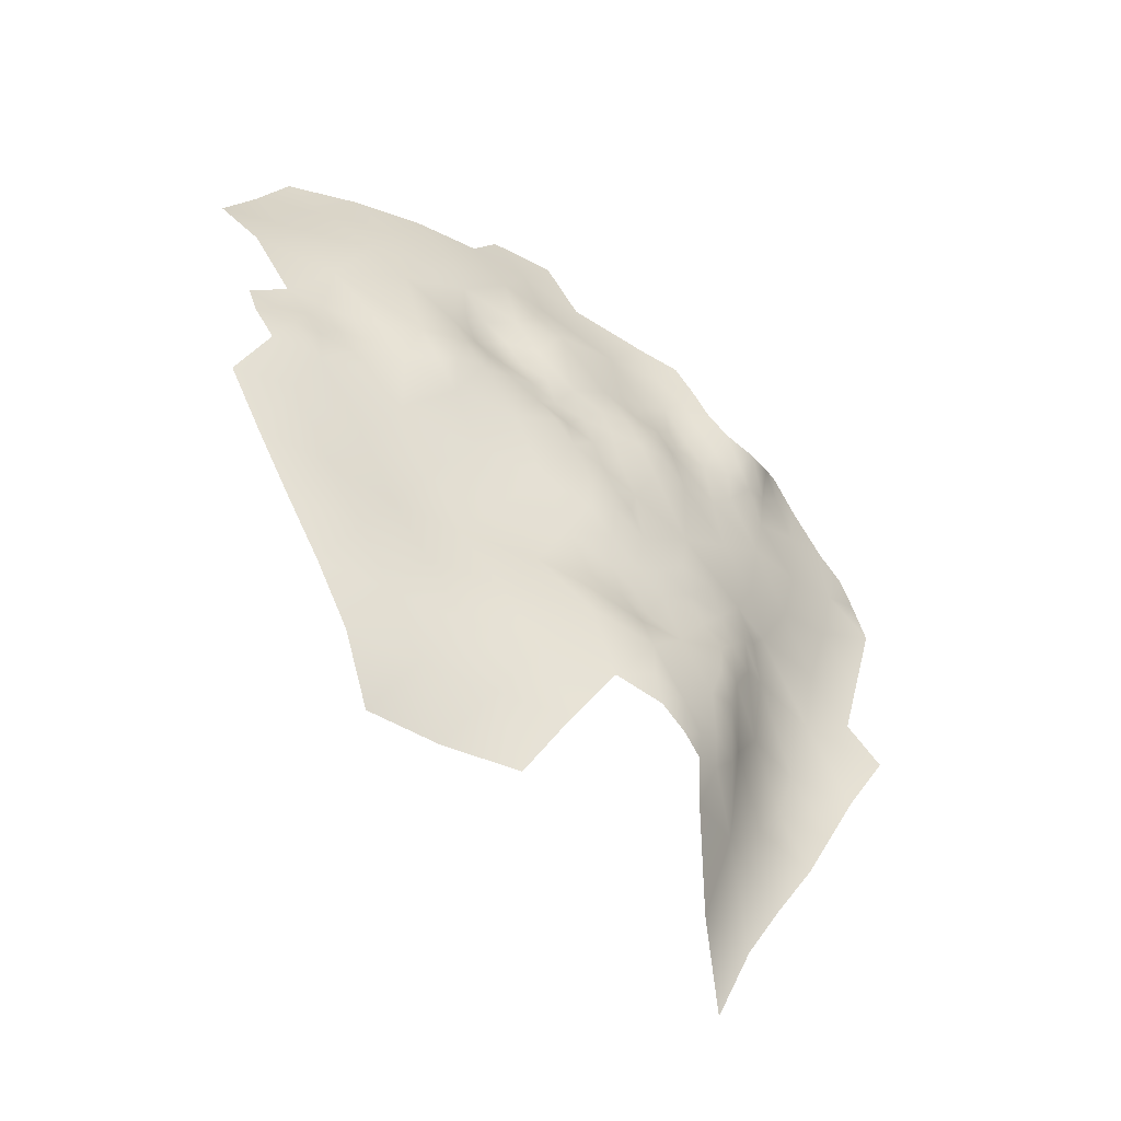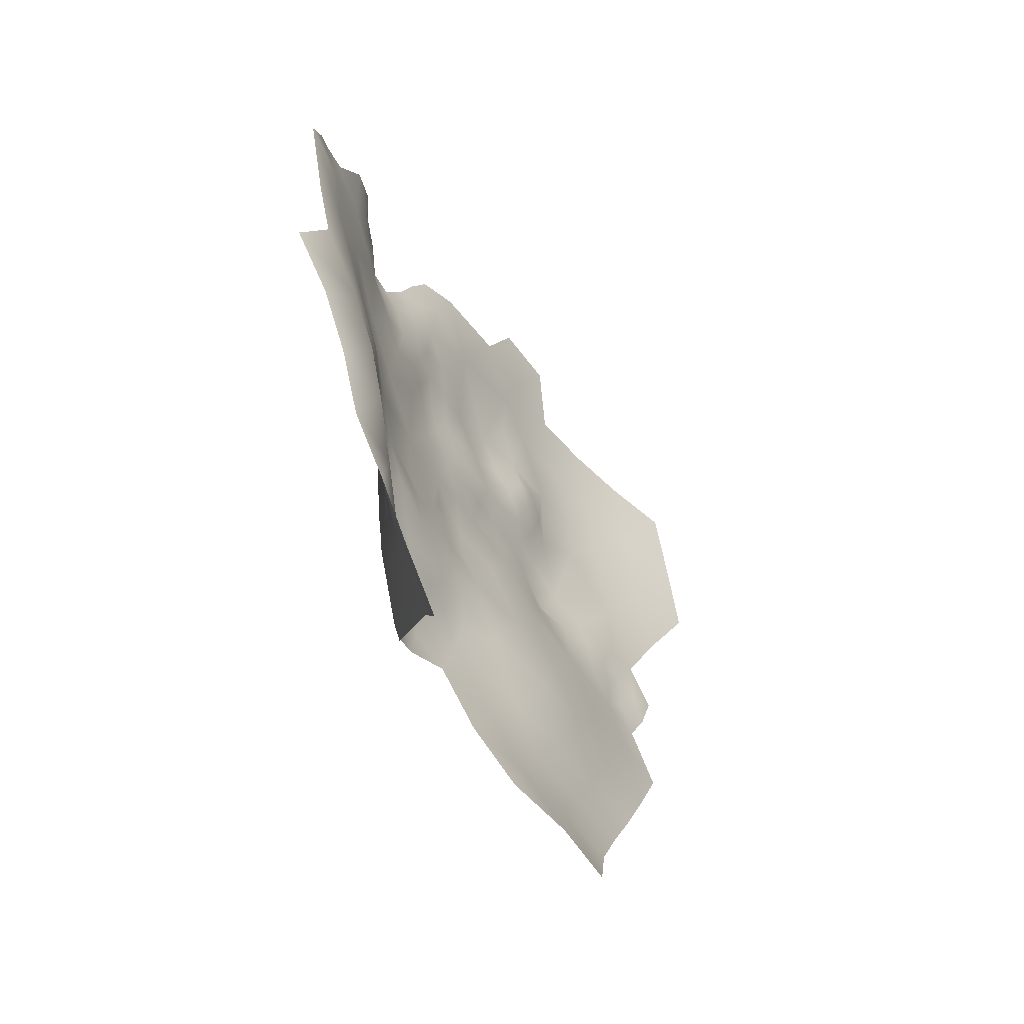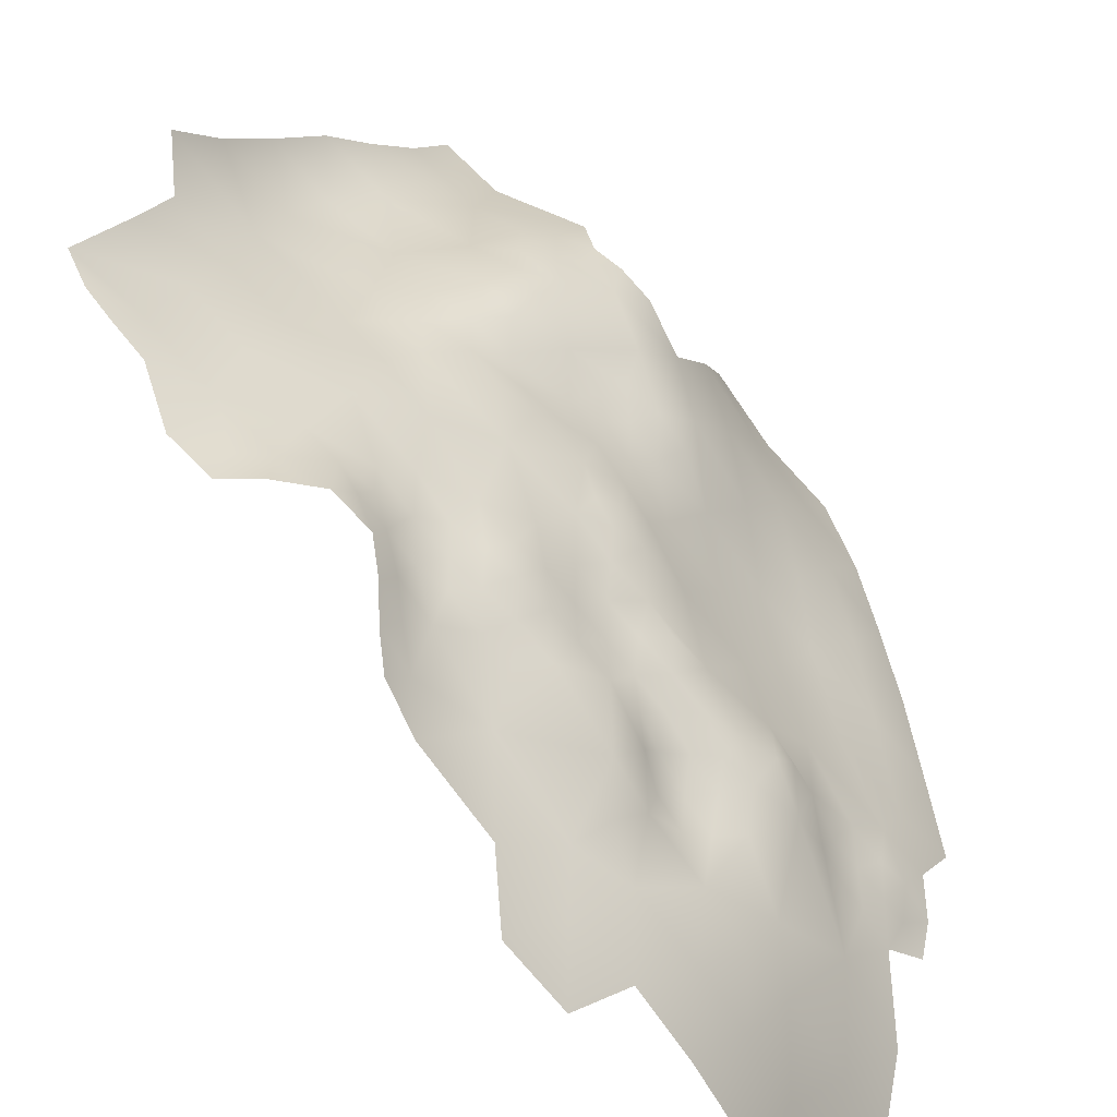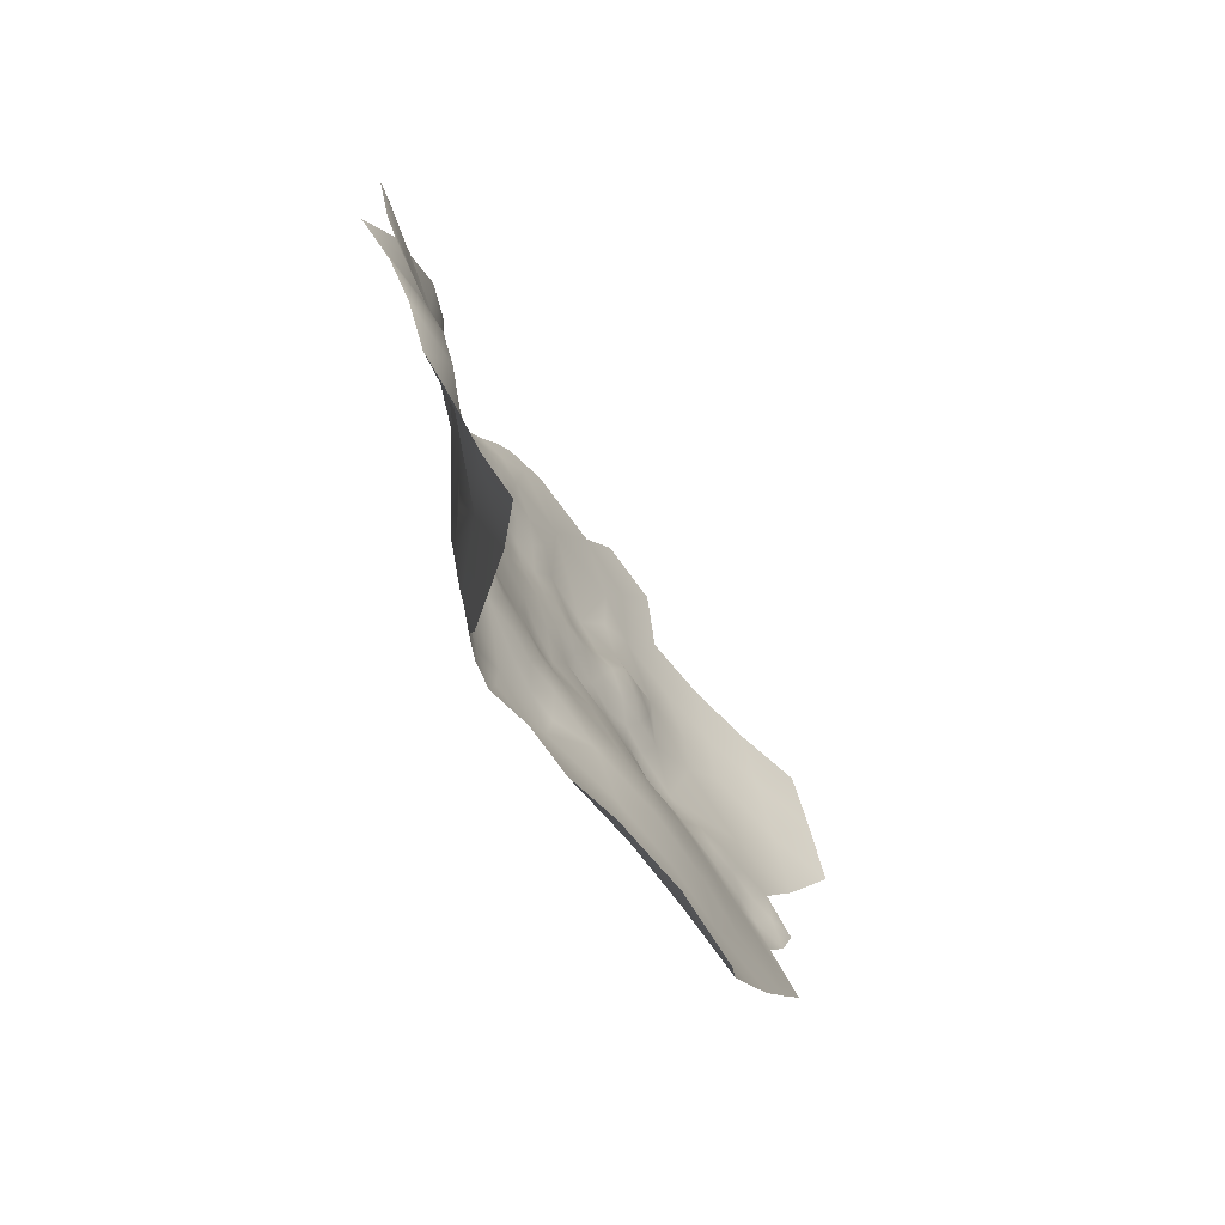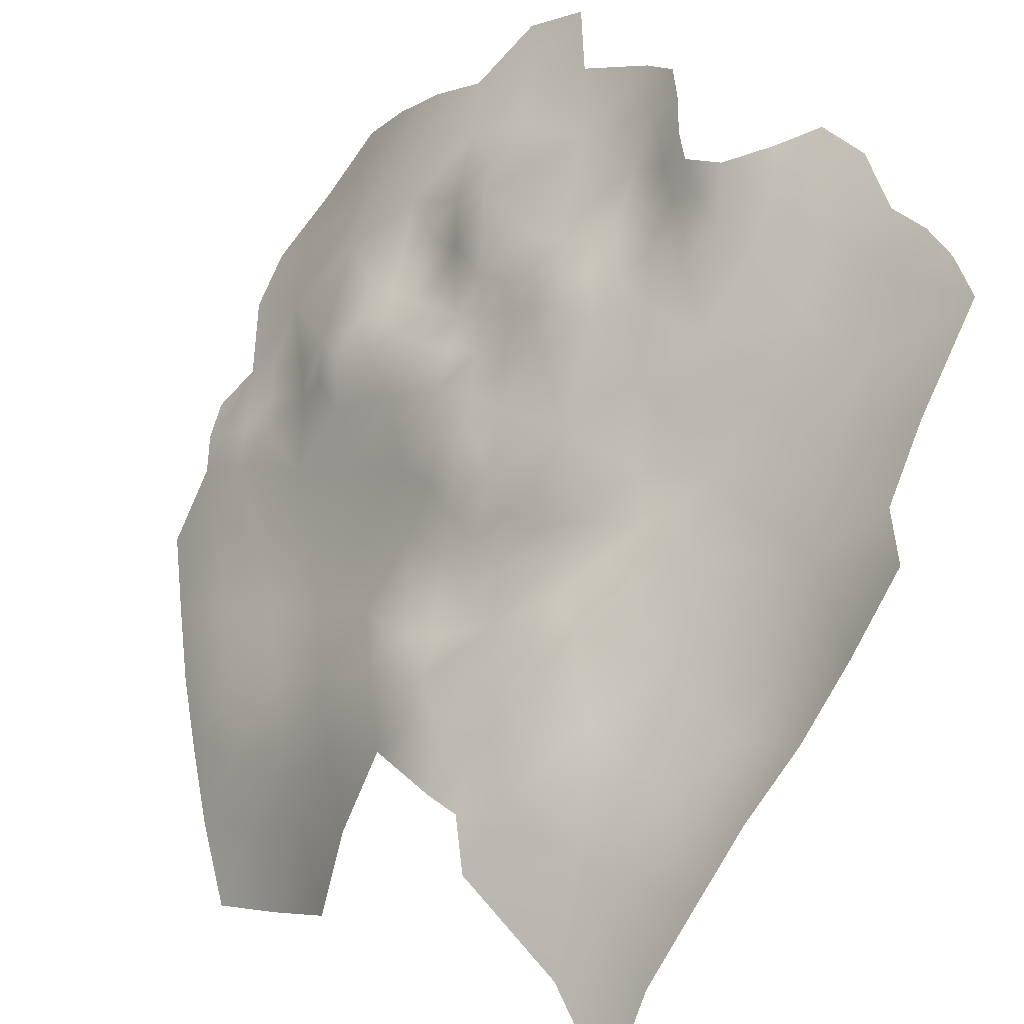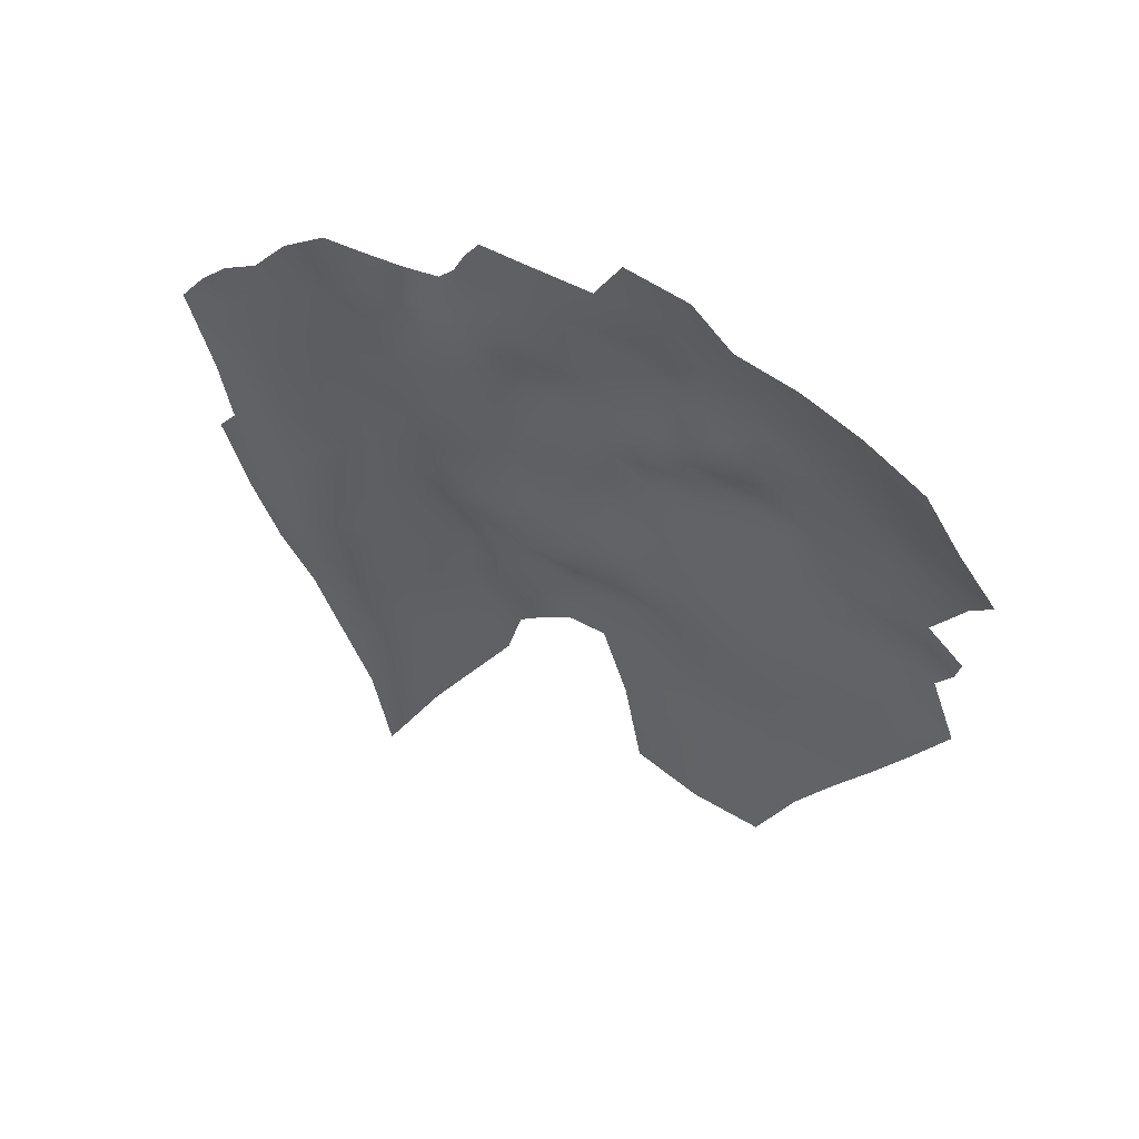
<metadata>
{"format":"obj","ext":"obj","renderer":"f3d","projection":"perspective","resolution":1024,"background":"white","views":[{"elev":-47.9,"azim":-83.4,"up":"+Y"},{"elev":-54.2,"azim":73.1,"up":"+Y"},{"elev":32.0,"azim":-169.7,"up":"+Z"},{"elev":-75.1,"azim":74.4,"up":"+Y"},{"elev":77.4,"azim":13.3,"up":"+Z"},{"elev":55.4,"azim":163.8,"up":"+Y"}]}
</metadata>
<code>
v -540.9 256.3 255.6
v -538.8 254.4 256.6
v -536.8 251.5 257.8
v -543.5 257.9 253.6
v -542 252.9 254.1
v -579.7 225.7 220.1
v -583.8 262.7 215.3
v -585.2 257.9 214.6
v -586.5 261.8 211.3
v -571.8 250 230.7
v -569.8 250 233.3
v -570.5 252.7 232.2
v -573.9 250.2 228.2
v -576.2 251 226
v -576.3 254.2 224.9
v -578.1 252 223.4
v -576.3 247.7 226.9
v -574.7 253 227.5
v -573.8 247.1 229.3
v -575.8 245.3 228.4
v -573.8 243.6 230
v -571.5 246.6 231.6
v -571.1 243.1 232.6
v -569.1 246.1 234
v -570.7 240.1 233.6
v -572.8 239.2 231.5
v -570.8 237 233.5
v -569.2 238.6 234.9
v -568.4 241.6 235.4
v -572.6 235.6 231.4
v -567.9 235.8 236
v -572.8 253.4 229.8
v -568.6 253.1 234.7
v -569.6 256.6 232.9
v -566.9 255.8 235.4
v -564.6 255.7 237.7
v -565.2 259 236.3
v -567.3 258.9 234.2
v -566.4 253.1 237
v -578.8 248.6 224.6
v -578.2 255.2 222.2
v -580.3 252.9 221
v -570.5 233.6 233.2
v -566.1 233.2 237.5
v -568.1 231.6 235.2
v -565.8 229.7 237.5
v -564.4 235.3 239.4
v -570.2 229.8 233
v -568.2 228.3 235
v -562.9 258 238.7
v -564.3 252.8 238.9
v -562.4 255.4 239.5
v -565.8 250.3 238
v -563 248.9 240
v -567.8 250 236
v -566.5 246.5 237.3
v -582.4 250.3 220.3
v -582.6 254.3 218.8
v -580.4 256.5 220.1
v -578.5 258.4 221.6
v -560.8 258.1 240.4
v -559.9 254.9 242.1
v -561.8 252.5 240.4
v -575.7 256.4 226.6
v -576.6 260.5 224.5
v -561.3 235.3 241.8
v -567.3 225.8 236.1
v -569.6 226 234
v -568.9 223.4 235.6
v -569.2 219.8 236.6
v -564.8 224.6 238.9
v -576.6 257.2 223.6
v -562.7 261.8 238.4
v -571.8 226.9 231.3
v -571.4 223.3 233.4
v -573.5 223.9 230.9
v -569.4 215.9 236.6
v -581.2 247.6 222
v -580.2 250.5 222.4
v -583.5 246.6 219.9
v -557.1 253 244.4
v -559.1 250.2 242.7
v -574.2 260.6 228.8
v -574.7 264 226.2
v -572.7 267.7 226.6
v -573.7 220.5 231.4
v -561.3 264.4 240.2
v -559.8 264 242.8
v -560.4 261.4 241.5
v -558.8 261.4 244.6
v -556.1 260.8 247.2
v -552.5 262.5 248.5
v -552 258.4 247.9
v -549.5 264.4 249.3
v -557.1 258.3 245.6
v -546.1 262.4 251.1
v -549.6 260.8 249.3
v -560.5 267 241.4
v -561.4 270 239.7
v -563.6 271.3 236.1
v -562.4 267 237.9
v -552.5 253.7 247.5
v -555.4 256.2 246.5
v -557.7 256 244.5
v -559 258.6 243.2
v -563 232.7 239.8
v -561.5 230 240.9
v -558.6 229.8 243.5
v -555.6 229 244.8
v -555.9 233 244.8
v -556.7 237.1 244.4
v -553.6 234.9 245.6
v -551.7 231.3 245.9
v -559.4 233.1 242.7
v -561.1 227 242.5
v -554.9 241 245.8
v -558.7 224.5 243.7
v -562.1 223 242.3
v -559.9 220.5 243.1
v -563.1 219.1 241.4
v -559.8 217.3 242.8
v -562.1 215.1 241.5
v -559.1 214 242.7
v -556.2 218 243.3
v -561.4 211.4 241.3
v -564.1 213.1 240.2
v -564.2 210.2 239.9
v -566.6 215.1 239
v -562.7 206 239.7
v -551.5 237.5 246.6
v -566.6 211.2 238.9
v -568.9 212.6 237.1
v -593.9 238.2 204.8
v -590.8 238.4 208.6
v -592.8 241.6 206.4
v -594.7 241.6 203.1
v -593 243.9 204.7
v -594.6 244.8 202.2
v -591 241.9 208.4
v -588.7 241.6 211.2
v -589.5 244.4 209.5
v -587.6 244.6 212.1
v -585.9 243.9 215.4
v -587.1 247.5 213.2
v -588.5 247.4 210.5
v -590.2 247.3 208.1
v -591.5 244.5 207.1
v -584.6 244.7 218.4
v -585.4 248.8 216.6
v -591.6 233.6 206.8
v -592.2 247.7 205.1
v -582.5 242.5 219.7
v -584.8 272.8 208.6
v -581.5 273 214.5
v -587.7 272.5 202.2
v -587.5 267 206.5
v -584.4 267.4 212.6
v -590.4 266.5 200
v -593.5 260.6 197.8
v -590.6 260.6 204.1
v -593.7 254.6 201.8
v -589.6 253.5 208.6
v -580.9 267.3 217.9
v -574.4 278.1 221.6
v -570.3 278.2 226.9
v -568.7 272.3 229.8
v -567.2 265.3 233.2
v -588.2 213.9 209.7
v -583.9 213.9 215.4
v -579.6 213.9 221
v -581.9 219.7 218
v -586.5 219.7 212.8
v -585.5 207.9 212.1
v -581 207.9 217.6
v -582.2 201.5 213.6
v -583.9 225.4 214.9
v -588.8 225.8 210
v -590.7 219.7 207.2
v -593.1 226.1 204.5
v -586.6 231.8 212.2
v -581.9 231.5 217.8
v -584.8 237.8 215.2
v -576.7 207.9 223.4
v -572.8 208.1 229.6
v -575.5 214 227.1
v -577.3 201.6 219
v -573.1 201.8 225.3
v -577.8 220 223.9
v -580 237.4 221.3
v -575.4 237.4 227.2
v -577.4 231.6 223.6
v -578 243.5 224.8
v -575.4 225.8 226.7
v -573.3 231.7 229.3
v -571.4 214.2 233.3
v -577.7 272.7 220
v -544.1 213.1 249.1
v -546.1 207 245.8
v -541.6 219.1 251.3
v -539.7 225.2 253.9
v -544.2 225.1 248.2
v -545.6 219.2 246.7
v -543.7 232.3 250.2
v -543.9 239.4 251.2
v -543 246.3 253
v -549.2 243.4 249
v -539.3 236.2 254.5
v -538.5 242.6 255.9
v -548 249.8 250.2
v -554.3 247.7 246.7
v -538 231.7 257.3
v -551.7 223.5 244.9
v -558.6 244.1 243.5
v -563.2 240.3 239.8
v -548 200.9 242.8
v -547.8 256.5 250.5
v -549.1 214.3 244.7
v -595.3 232.1 202.1
v -576.7 267 223.3
v -580.6 261.6 219.7
v -573.4 272.7 224.7
v -549.1 193.3 239.8
v -554.5 200.2 239.3
v -554.6 208.8 242
f 146 151 147
f 141 146 147
f 51 63 52
f 51 52 36
f 16 42 79
f 57 42 58
f 23 22 21
f 50 36 52
f 24 22 23
f 19 21 22
f 61 50 52
f 39 51 36
f 39 36 35
f 55 39 33
f 142 145 141
f 16 41 42
f 34 35 38
f 57 78 79
f 57 79 42
f 104 103 95
f 75 69 68
f 75 76 86
f 135 139 147
f 21 19 20
f 39 53 51
f 39 55 53
f 35 37 38
f 35 36 37
f 123 121 122
f 146 141 145
f 33 39 35
f 27 25 26
f 43 27 30
f 25 28 29
f 16 14 15
f 27 28 25
f 12 32 10
f 12 10 11
f 136 137 138
f 139 141 147
f 139 140 141
f 48 49 45
f 11 55 33
f 135 147 137
f 67 68 69
f 67 49 68
f 12 11 33
f 30 27 26
f 8 7 9
f 34 33 35
f 34 12 33
f 18 14 13
f 140 142 141
f 17 13 14
f 107 115 108
f 60 41 72
f 134 139 135
f 97 96 94
f 51 54 63
f 51 53 54
f 151 137 147
f 88 98 87
f 18 15 14
f 134 135 133
f 104 95 105
f 104 62 81
f 107 108 114
f 90 89 105
f 90 88 89
f 126 131 127
f 119 120 121
f 125 126 127
f 45 46 44
f 128 131 126
f 17 19 13
f 87 89 88
f 17 20 19
f 130 116 111
f 92 97 94
f 132 131 128
f 101 99 100
f 73 89 87
f 32 13 10
f 32 18 13
f 61 105 89
f 40 79 78
f 112 130 111
f 112 111 110
f 149 144 143
f 149 143 148
f 15 41 16
f 50 37 36
f 125 123 122
f 125 122 126
f 144 142 143
f 144 145 142
f 43 48 45
f 5 2 1
f 118 120 119
f 46 45 49
f 117 118 119
f 149 148 80
f 135 137 136
f 135 136 133
f 72 41 15
f 72 15 64
f 110 113 112
f 45 44 31
f 45 31 43
f 62 61 52
f 62 52 63
f 59 41 60
f 56 53 55
f 59 58 42
f 59 42 41
f 106 47 44
f 27 43 31
f 27 31 28
f 120 122 121
f 64 15 18
f 101 98 99
f 101 87 98
f 10 13 19
f 10 19 22
f 64 65 72
f 109 113 110
f 40 17 14
f 106 66 47
f 29 23 25
f 24 23 29
f 124 119 121
f 40 16 79
f 40 14 16
f 75 68 74
f 62 104 105
f 62 105 61
f 150 134 133
f 90 105 95
f 90 95 91
f 48 74 68
f 48 68 49
f 93 97 92
f 65 60 72
f 74 76 75
f 80 78 57
f 73 37 50
f 61 73 50
f 61 89 73
f 106 44 46
f 132 128 77
f 11 10 22
f 108 109 110
f 108 110 114
f 93 103 102
f 24 11 22
f 152 80 148
f 83 65 64
f 106 107 114
f 106 114 66
f 134 140 139
f 81 103 104
f 82 63 54
f 23 26 25
f 84 65 83
f 67 46 49
f 62 82 81
f 62 63 82
f 75 70 69
f 56 54 53
f 91 95 103
f 219 84 85
f 118 117 115
f 93 92 91
f 93 91 103
f 21 26 23
f 149 80 57
f 55 11 24
f 55 24 56
f 216 97 93
f 32 12 34
f 195 132 77
f 114 110 111
f 194 43 30
f 194 48 43
f 192 20 17
f 192 17 40
f 56 24 29
f 129 125 127
f 71 67 69
f 128 126 122
f 194 74 48
f 47 31 44
f 214 47 66
f 151 138 137
f 124 121 123
f 117 108 115
f 71 46 67
f 86 70 75
f 101 73 87
f 143 142 140
f 5 1 4
f 190 30 26
f 216 93 102
f 194 30 190
f 5 3 2
f 157 9 7
f 152 148 143
f 128 70 77
f 220 59 60
f 66 114 111
f 64 18 32
f 107 106 46
f 102 103 81
f 130 112 113
f 221 164 196
f 191 194 190
f 221 219 85
f 221 196 219
f 216 96 97
f 192 40 78
f 167 101 100
f 31 29 28
f 117 119 124
f 189 192 152
f 161 162 160
f 109 108 117
f 220 60 65
f 165 164 221
f 171 6 176
f 71 118 115
f 96 216 4
f 157 154 153
f 152 78 80
f 152 192 78
f 201 202 199
f 170 188 171
f 166 165 221
f 209 216 102
f 200 201 199
f 163 219 196
f 220 219 163
f 158 156 155
f 154 157 163
f 154 163 196
f 71 120 118
f 71 69 70
f 177 172 176
f 172 171 176
f 169 171 172
f 157 153 156
f 194 191 193
f 174 169 173
f 180 177 176
f 163 7 220
f 163 157 7
f 169 170 171
f 169 174 170
f 209 102 210
f 178 168 172
f 178 172 177
f 168 169 172
f 168 173 169
f 182 180 181
f 195 185 184
f 203 207 204
f 149 57 58
f 206 209 210
f 193 76 74
f 193 74 194
f 182 152 143
f 189 190 192
f 210 82 213
f 183 170 174
f 178 177 179
f 189 191 190
f 155 156 153
f 181 176 6
f 181 180 176
f 202 197 199
f 202 217 197
f 206 205 209
f 206 204 205
f 158 159 160
f 185 170 183
f 166 221 85
f 185 188 170
f 189 152 182
f 189 182 181
f 219 65 84
f 219 220 65
f 210 102 81
f 210 81 82
f 204 207 208
f 204 208 205
f 159 161 160
f 188 6 171
f 183 184 185
f 224 123 125
f 195 77 70
f 195 70 86
f 182 143 140
f 198 197 217
f 212 109 117
f 212 117 124
f 181 6 191
f 181 191 189
f 223 222 215
f 212 113 109
f 218 150 133
f 187 184 183
f 174 173 175
f 174 175 186
f 192 21 20
f 193 191 6
f 193 6 188
f 162 151 146
f 186 187 183
f 186 183 174
f 210 213 116
f 213 82 54
f 213 111 116
f 214 56 29
f 156 158 160
f 190 26 21
f 190 21 192
f 214 31 47
f 214 29 31
f 156 9 157
f 193 86 76
f 162 146 145
f 216 5 4
f 209 205 5
f 209 5 216
f 206 210 116
f 206 116 130
f 83 64 32
f 167 73 101
f 220 7 8
f 166 167 100
f 83 85 84
f 167 38 37
f 167 37 73
f 83 32 34
f 161 151 162
f 185 195 86
f 220 58 59
f 203 201 200
f 214 66 111
f 214 111 213
f 224 125 129
f 214 213 54
f 214 54 56
f 167 166 85
f 179 150 218
f 212 202 201
f 211 207 203
f 211 203 200
f 188 86 193
f 188 185 86
f 224 198 217
f 180 134 150
f 224 124 123
f 224 217 124
f 162 8 9
f 162 145 144
f 160 162 9
f 160 9 156
f 224 223 215
f 224 215 198
f 205 208 3
f 205 3 5
f 182 134 180
f 182 140 134
f 204 206 130
f 217 202 212
f 217 212 124
f 177 180 150
f 177 150 179
f 167 34 38
f 223 224 129
f 203 204 130
f 203 130 113
f 167 85 83
f 167 83 34
f 201 203 113
f 201 113 212
f 162 144 149
f 107 71 115
f 107 46 71
f 120 128 122
f 120 70 128
f 71 70 120
f 8 58 220
f 8 149 58
f 149 8 162

</code>
